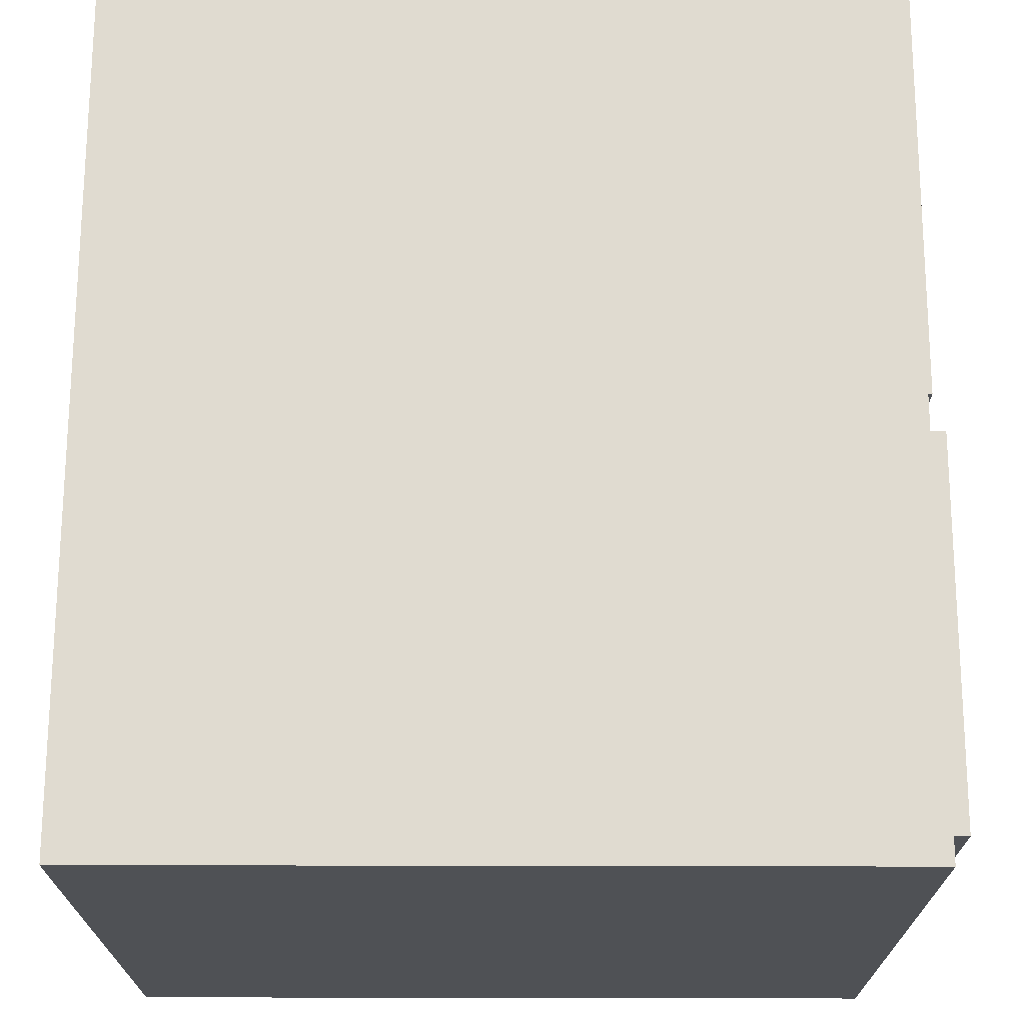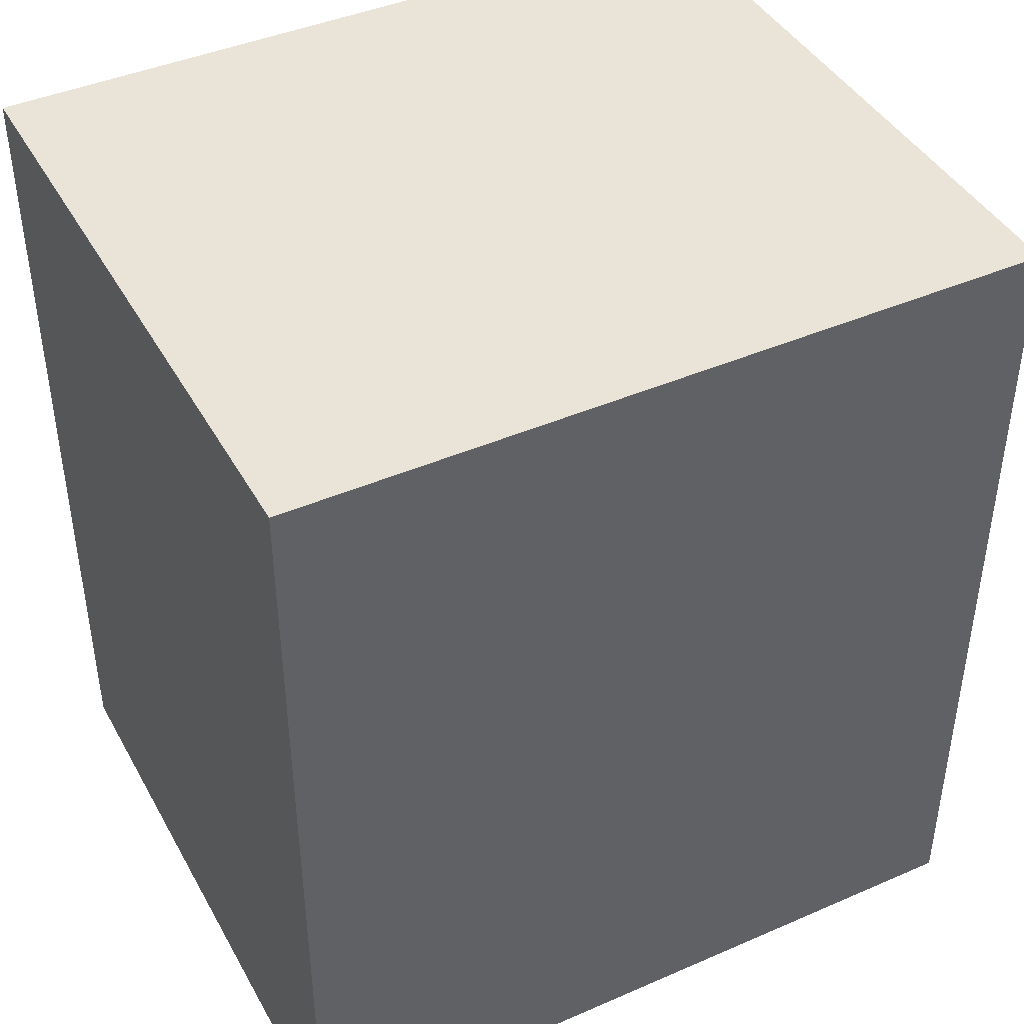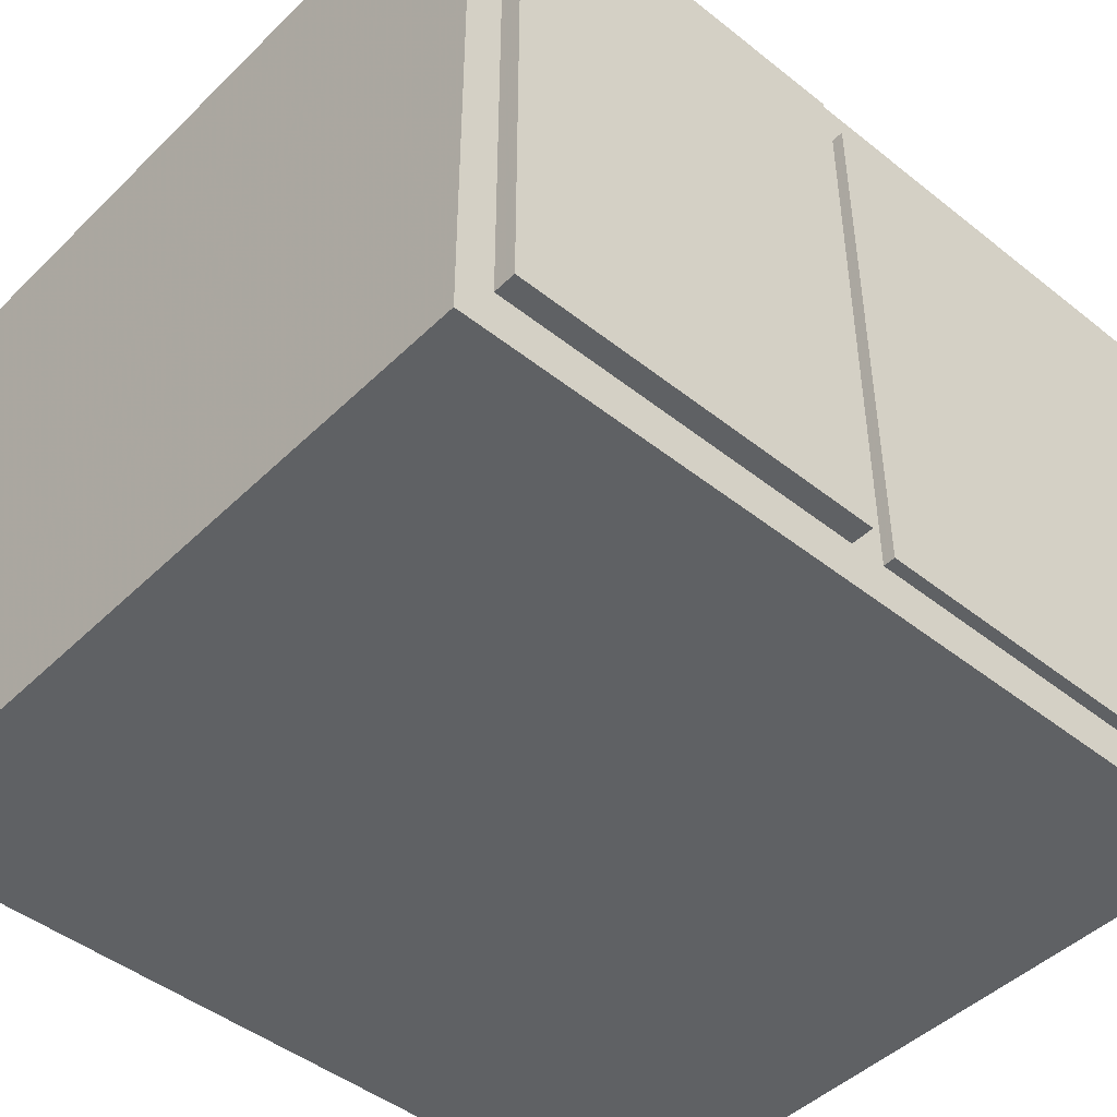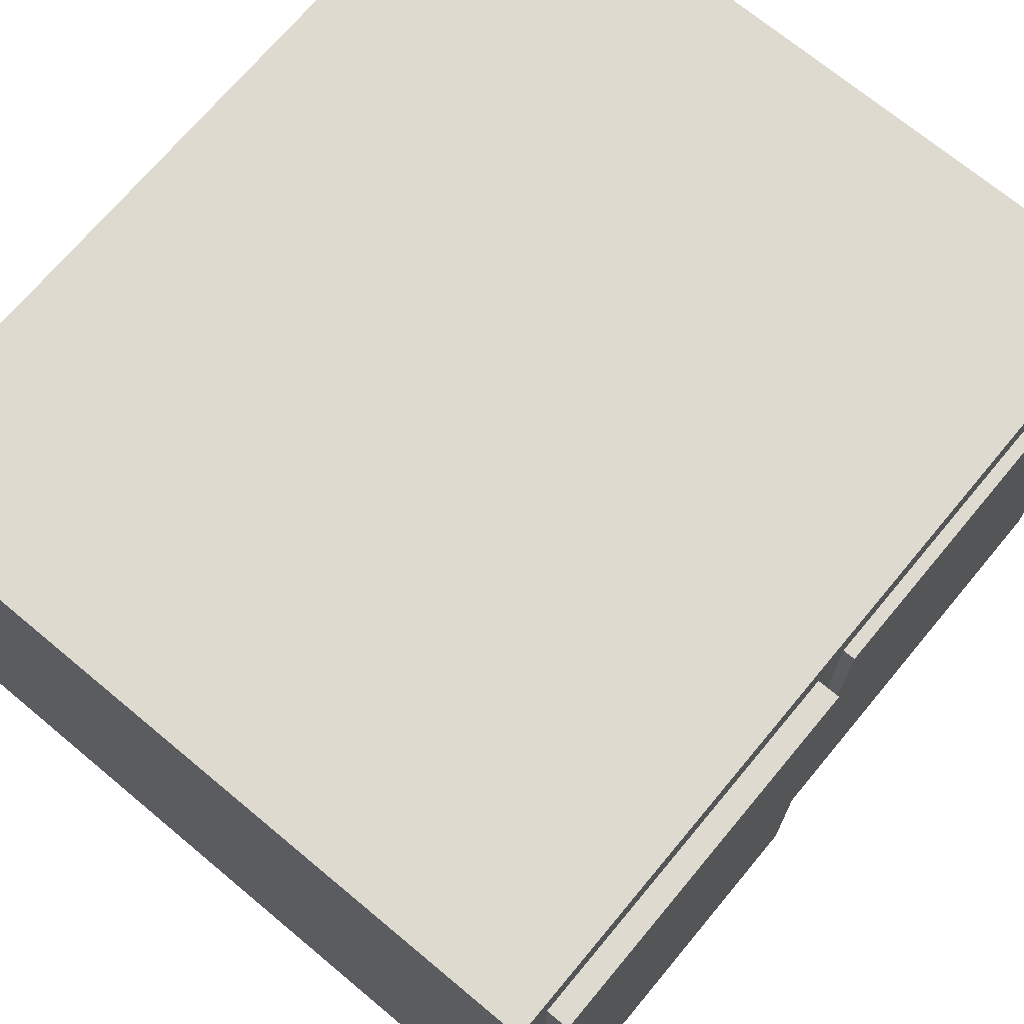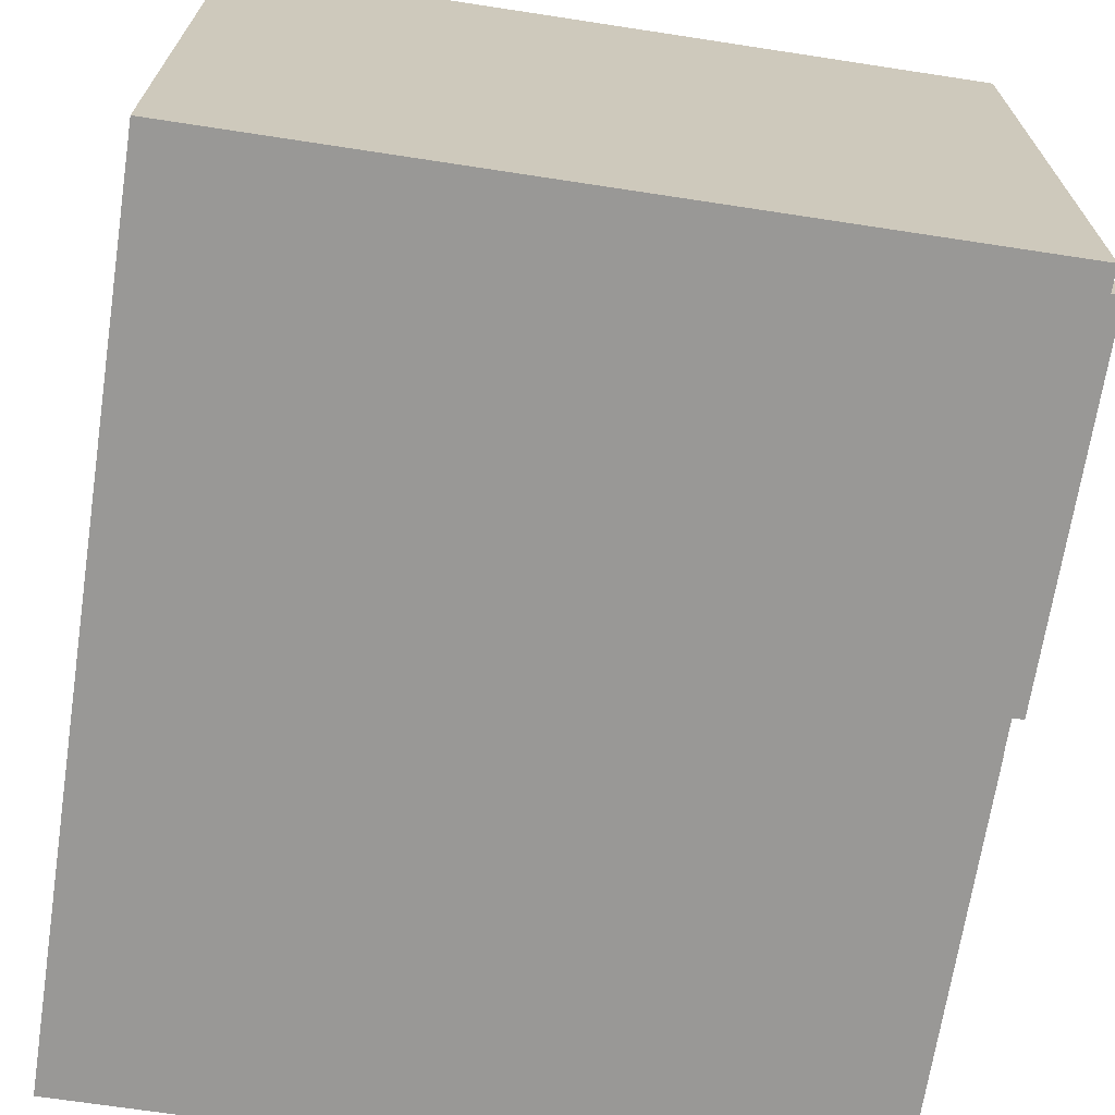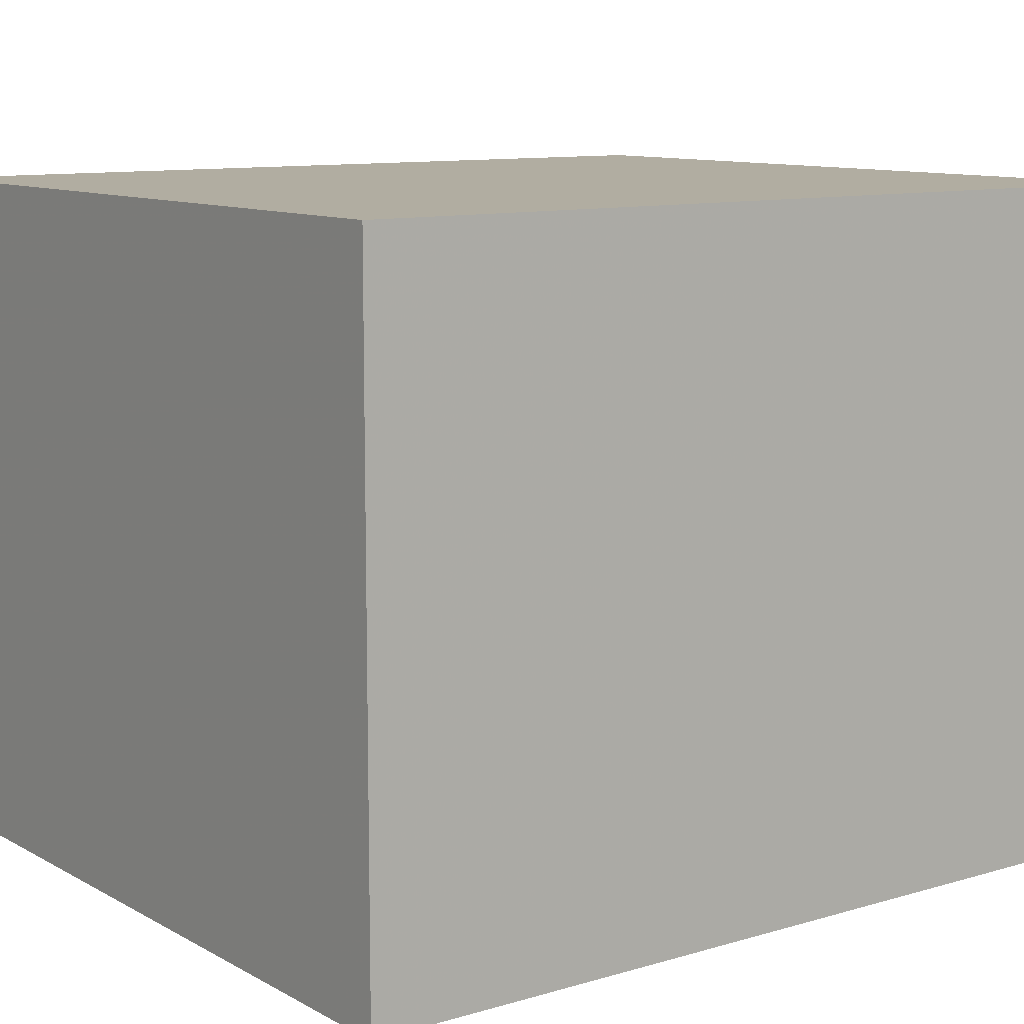
<metadata>
{"format":"obj","ext":"obj","renderer":"f3d","projection":"perspective","resolution":1024,"background":"white","views":[{"elev":70.0,"azim":-179.9,"up":"+Z"},{"elev":42.8,"azim":152.7,"up":"+Y"},{"elev":-46.1,"azim":-132.2,"up":"+Z"},{"elev":70.7,"azim":-140.2,"up":"+Z"},{"elev":-68.6,"azim":171.3,"up":"+Z"},{"elev":10.4,"azim":53.4,"up":"+Z"}]}
</metadata>
<code>
v -32 -4.291e-05 28
v 32 -4.005e-05 28
v -32 72.98 28
v 32 72.98 28
v -32 72.98 -28
v 32 72.98 -28
v -32 0.0001602 -28
v 32 0.0001659 -28
v -32 69.91 28
v -32 69.91 -28
v -32 38.63 28
v -32 38.63 -28
v -32 35.62 28
v -32 35.62 -28
v -32 0.0001431 -24
v -32 69.91 -24
v -32 38.63 -24
v -32 35.62 -24
v -32 69.91 24
v -32 38.63 24
v -32 35.62 24
v -32 -2.861e-05 24
v -33.9 38.63 -24
v -33.9 69.91 -24
v -33.9 38.63 24
v -33.9 69.91 24
v -33.02 0.0001431 -24
v -33.02 35.62 -24
v -33.02 -2.861e-05 24
v -33.02 35.62 24
v -13.71 41.45 28
v -13.71 41.45 -28
v -32 70.93 0.00013
v -32 37.13 3.093e-05
v -10.67 6.008e-05 -0
g Cabinet_07:pCube1
f 1 2 31
f 2 4 31
f 4 3 31
f 3 9 31
f 9 11 31
f 11 13 31
f 13 1 31
f 3 4 6 5
f 5 6 32
f 6 8 32
f 8 7 32
f 7 14 32
f 14 12 32
f 12 10 32
f 10 5 32
f 2 8 6 4
f 7 15 18 14
f 10 16 33
f 16 19 33
f 19 9 33
f 9 3 33
f 3 5 33
f 5 10 33
f 12 17 16 10
f 14 18 34
f 18 21 34
f 21 13 34
f 13 11 34
f 11 20 34
f 20 17 34
f 17 12 34
f 12 14 34
f 28 27 29 30
f 24 23 25 26
f 21 22 1 13
f 19 20 11 9
f 2 1 35
f 1 22 35
f 22 15 35
f 15 7 35
f 7 8 35
f 35 8 2
f 16 17 23 24
f 17 20 25 23
f 20 19 26 25
f 19 16 24 26
f 18 15 27 28
f 15 22 29 27
f 22 21 30 29
f 21 18 28 30

</code>
